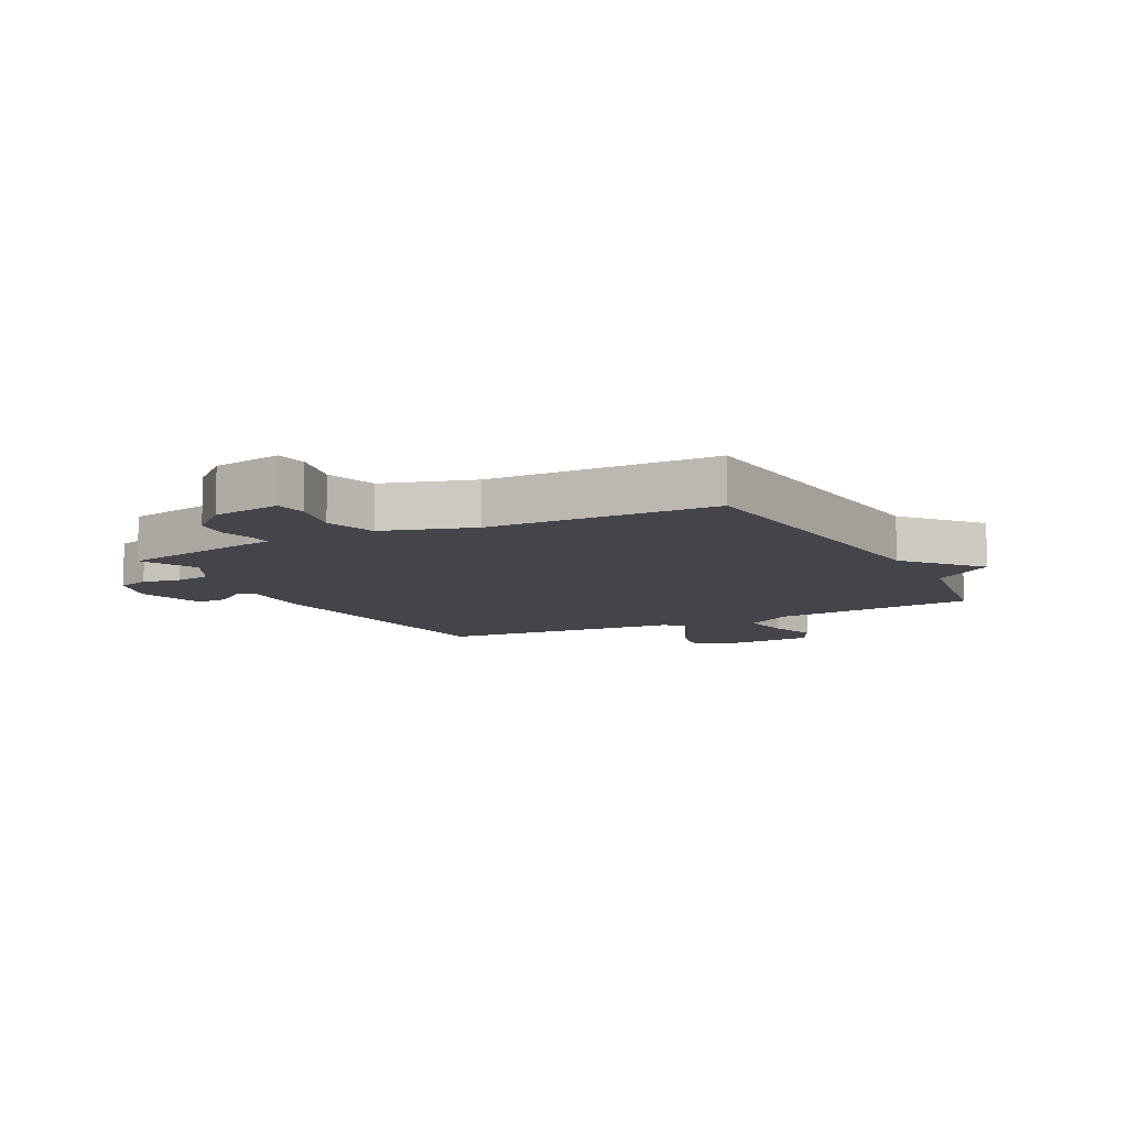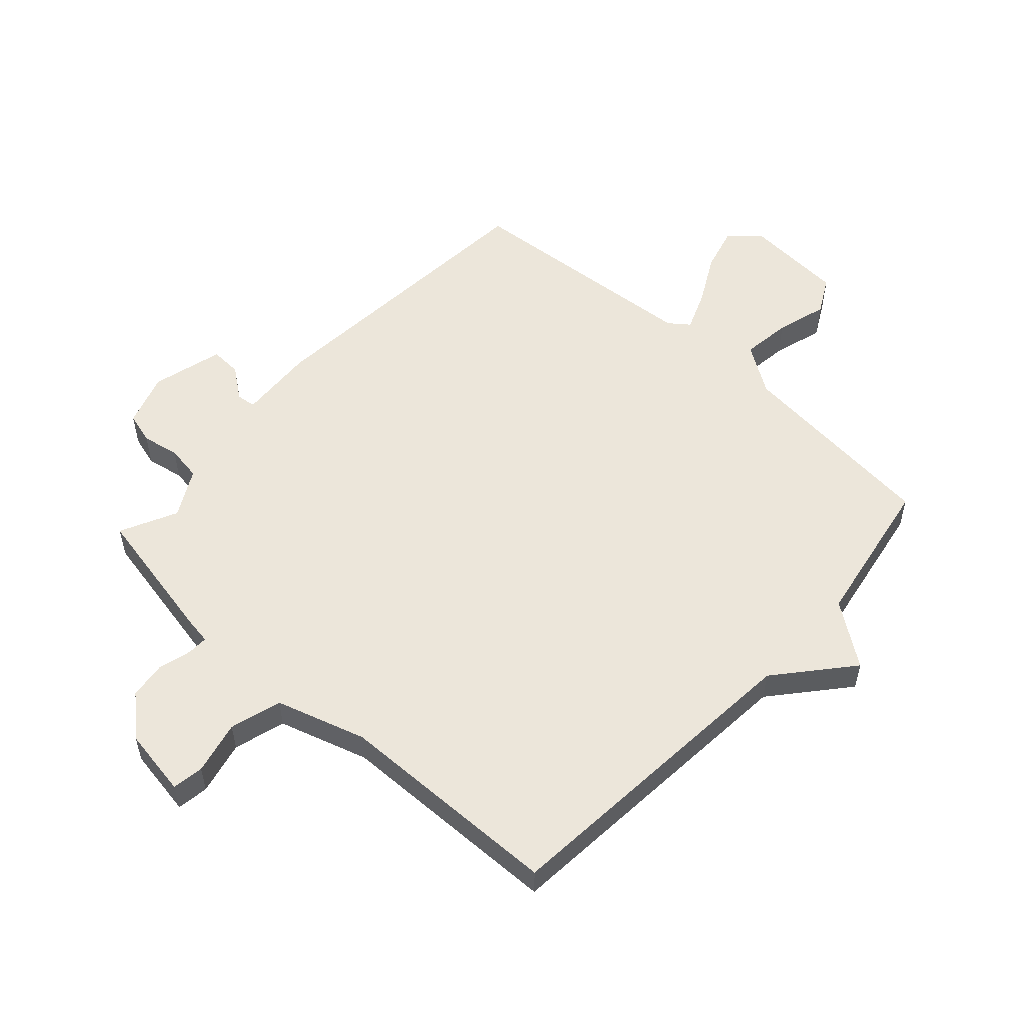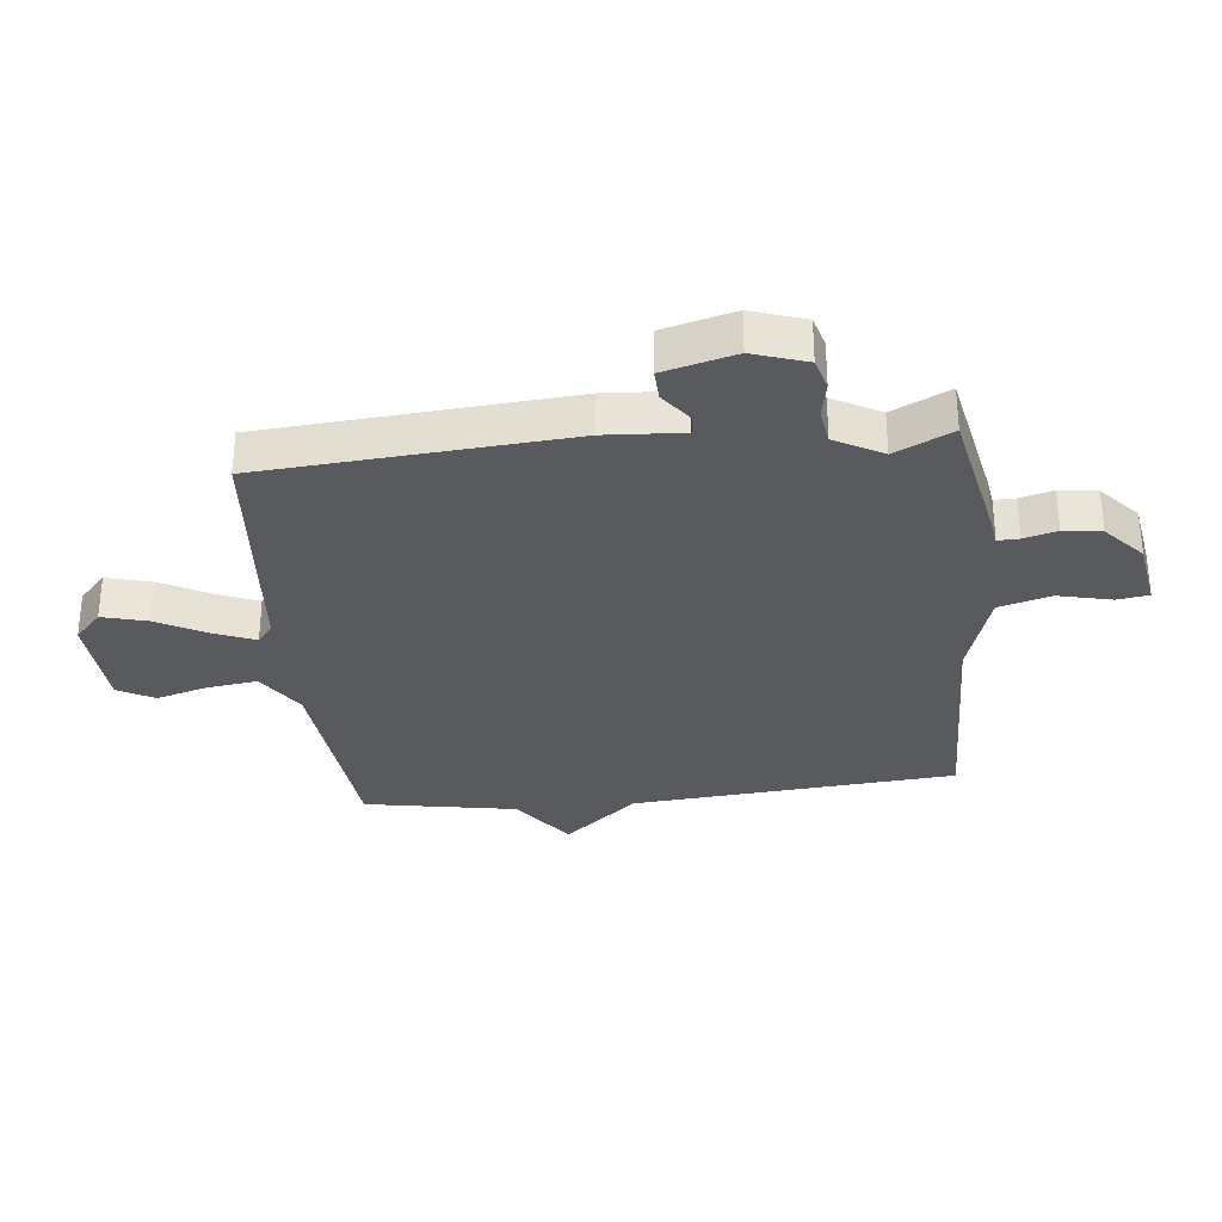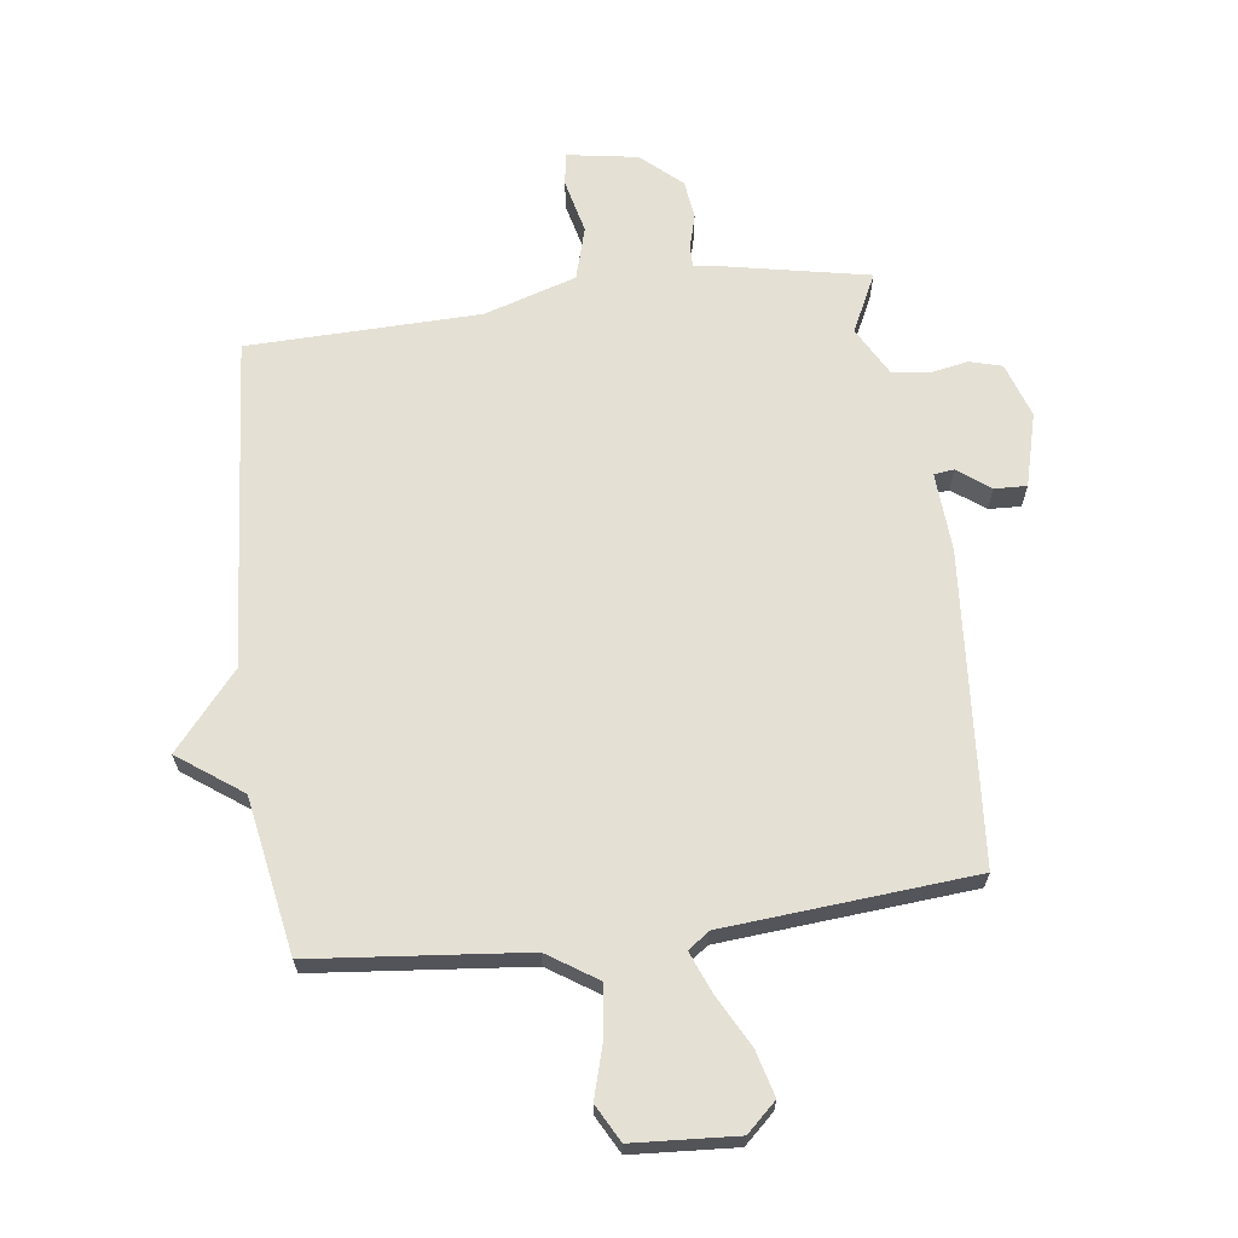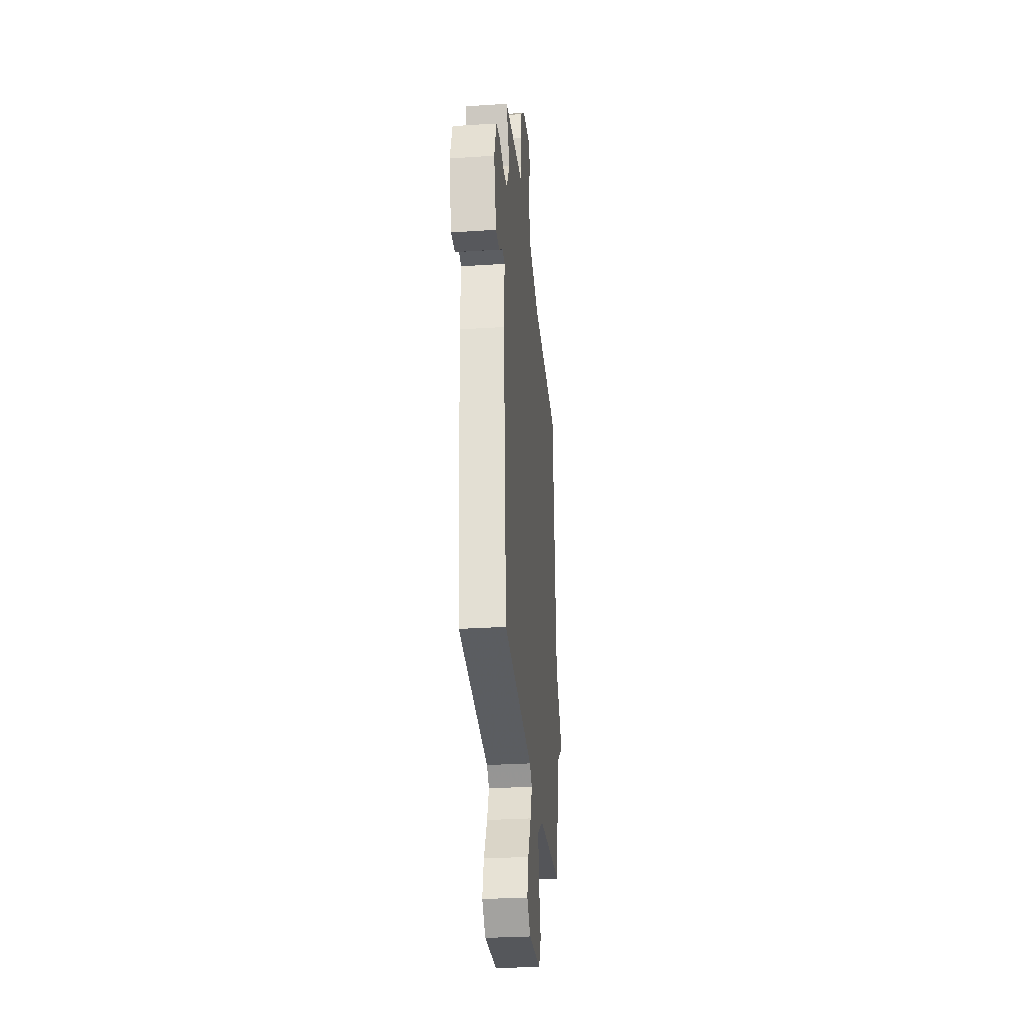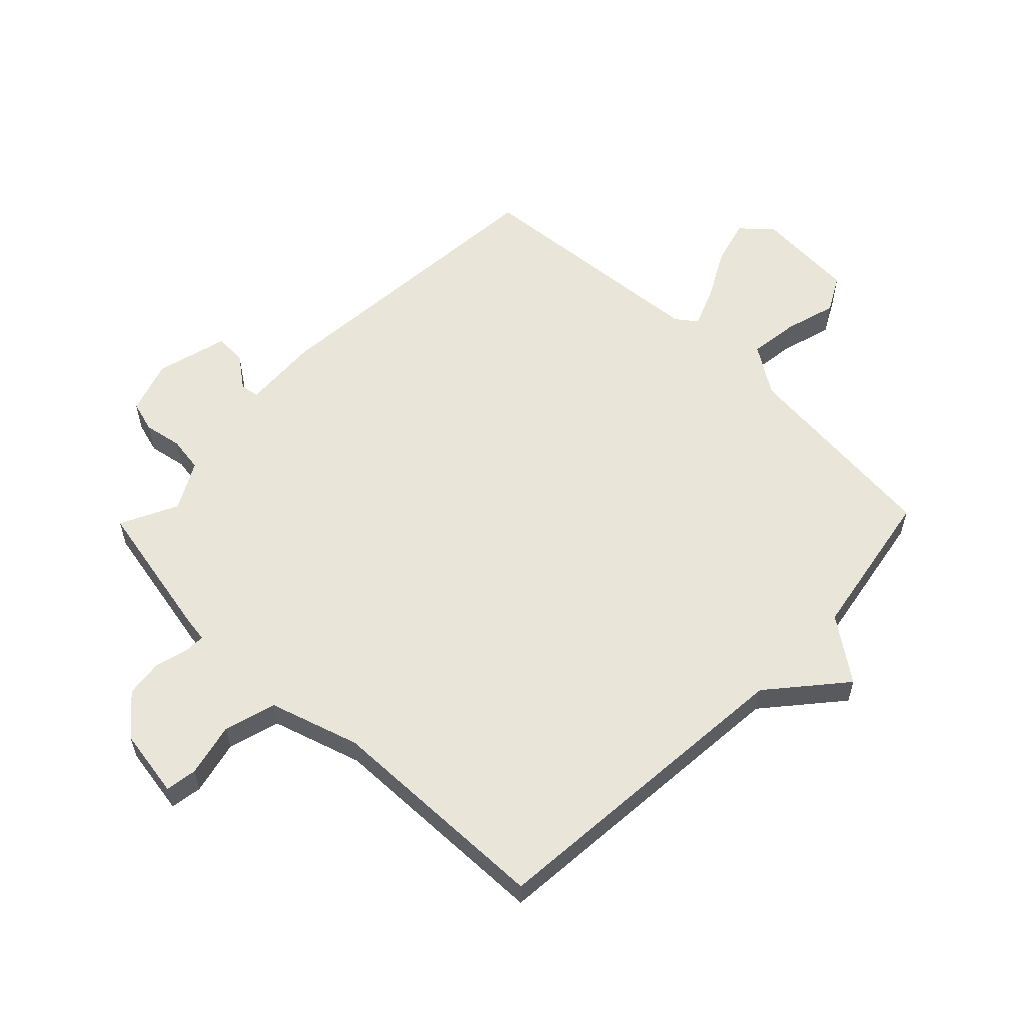
<metadata>
{"format":"obj","ext":"obj","renderer":"f3d","projection":"perspective","resolution":1024,"background":"white","views":[{"elev":-9.3,"azim":27.7,"up":"+Y"},{"elev":54.4,"azim":42.4,"up":"+Y"},{"elev":-31.4,"azim":-84.0,"up":"+Y"},{"elev":66.0,"azim":172.6,"up":"+Y"},{"elev":-30.6,"azim":-84.7,"up":"+Z"},{"elev":58.0,"azim":44.1,"up":"+Y"}]}
</metadata>
<code>
v -0.5 0.07 -0.5
v -0.54 0.07 0.011
v -0.532 0.07 0.14
v -0.565 0.07 0.144
v -0.618 0.07 0.104
v -0.671 0.07 0.102
v -0.703 0.07 0.222
v -0.673 0.07 0.312
v -0.62 0.07 0.327
v -0.557 0.07 0.315
v -0.497 0.07 0.324
v -0.453 0.07 0.404
v -0.5 0.07 0.5
v -0.265 0.07 0.547
v -0.219 0.07 0.554
v -0.22 0.07 0.59
v -0.235 0.07 0.645
v -0.227 0.07 0.708
v -0.161 0.07 0.767
v -0.045 0.07 0.786
v -0.037 0.07 0.733
v -0.058 0.07 0.643
v -0.033 0.07 0.556
v 0.118 0.07 0.509
v 0.5 0.07 0.5
v 0.545 0.07 -0.044
v 0.65 0.07 -0.168
v 0.545 0.07 -0.244
v 0.5 0.07 -0.5
v 0.151 0.07 -0.535
v 0.069 0.07 -0.589
v 0.08 0.07 -0.673
v 0.105 0.07 -0.759
v 0.072 0.07 -0.82
v -0.098 0.07 -0.831
v -0.147 0.07 -0.786
v -0.127 0.07 -0.711
v -0.082 0.07 -0.627
v -0.055 0.07 -0.56
v -0.089 0.07 -0.534
v -0.5 0 -0.5
v -0.54 0 0.011
v -0.532 0 0.14
v -0.565 0 0.144
v -0.618 0 0.104
v -0.671 0 0.102
v -0.703 0 0.222
v -0.673 0 0.312
v -0.62 0 0.327
v -0.557 0 0.315
v -0.497 0 0.324
v -0.453 0 0.404
v -0.5 0 0.5
v -0.265 0 0.547
v -0.219 0 0.554
v -0.22 0 0.59
v -0.235 0 0.645
v -0.227 0 0.708
v -0.161 0 0.767
v -0.045 0 0.786
v -0.037 0 0.733
v -0.058 0 0.643
v -0.033 0 0.556
v 0.118 0 0.509
v 0.5 0 0.5
v 0.545 0 -0.044
v 0.65 0 -0.168
v 0.545 0 -0.244
v 0.5 0 -0.5
v 0.151 0 -0.535
v 0.069 0 -0.589
v 0.08 0 -0.673
v 0.105 0 -0.759
v 0.072 0 -0.82
v -0.098 0 -0.831
v -0.147 0 -0.786
v -0.127 0 -0.711
v -0.082 0 -0.627
v -0.055 0 -0.56
v -0.089 0 -0.534
f 36 37 38
f 35 36 38
f 34 35 38
f 33 34 38
f 32 33 38
f 31 32 38 39
f 30 31 39 40
f 1 2 3
f 40 1 3
f 30 40 3
f 29 30 3
f 28 29 3
f 24 25 26
f 23 24 26
f 27 28 3
f 26 27 3
f 23 26 3
f 20 21 22
f 19 20 22
f 18 19 22
f 17 18 22
f 16 17 22
f 15 16 22 23
f 14 15 23
f 13 14 23
f 12 13 23
f 8 9 10
f 7 8 10
f 6 7 10
f 5 6 10
f 4 5 10
f 4 10 11
f 11 12 23
f 4 11 23
f 3 4 23
f 78 77 76
f 78 76 75
f 78 75 74
f 78 74 73
f 78 73 72
f 79 78 72 71
f 80 79 71 70
f 43 42 41
f 43 41 80
f 43 80 70
f 43 70 69
f 43 69 68
f 66 65 64
f 66 64 63
f 43 68 67
f 43 67 66
f 43 66 63
f 62 61 60
f 62 60 59
f 62 59 58
f 62 58 57
f 62 57 56
f 63 62 56 55
f 63 55 54
f 63 54 53
f 63 53 52
f 50 49 48
f 50 48 47
f 50 47 46
f 50 46 45
f 50 45 44
f 51 50 44
f 63 52 51
f 63 51 44
f 63 44 43
f 1 41 42 2
f 2 42 43 3
f 3 43 44 4
f 4 44 45 5
f 5 45 46 6
f 6 46 47 7
f 7 47 48 8
f 8 48 49 9
f 9 49 50 10
f 10 50 51 11
f 11 51 52 12
f 12 52 53 13
f 13 53 54 14
f 14 54 55 15
f 15 55 56 16
f 16 56 57 17
f 17 57 58 18
f 18 58 59 19
f 19 59 60 20
f 20 60 61 21
f 21 61 62 22
f 22 62 63 23
f 23 63 64 24
f 24 64 65 25
f 25 65 66 26
f 26 66 67 27
f 27 67 68 28
f 28 68 69 29
f 29 69 70 30
f 30 70 71 31
f 31 71 72 32
f 32 72 73 33
f 33 73 74 34
f 34 74 75 35
f 35 75 76 36
f 36 76 77 37
f 37 77 78 38
f 38 78 79 39
f 39 79 80 40
f 40 80 41 1

</code>
